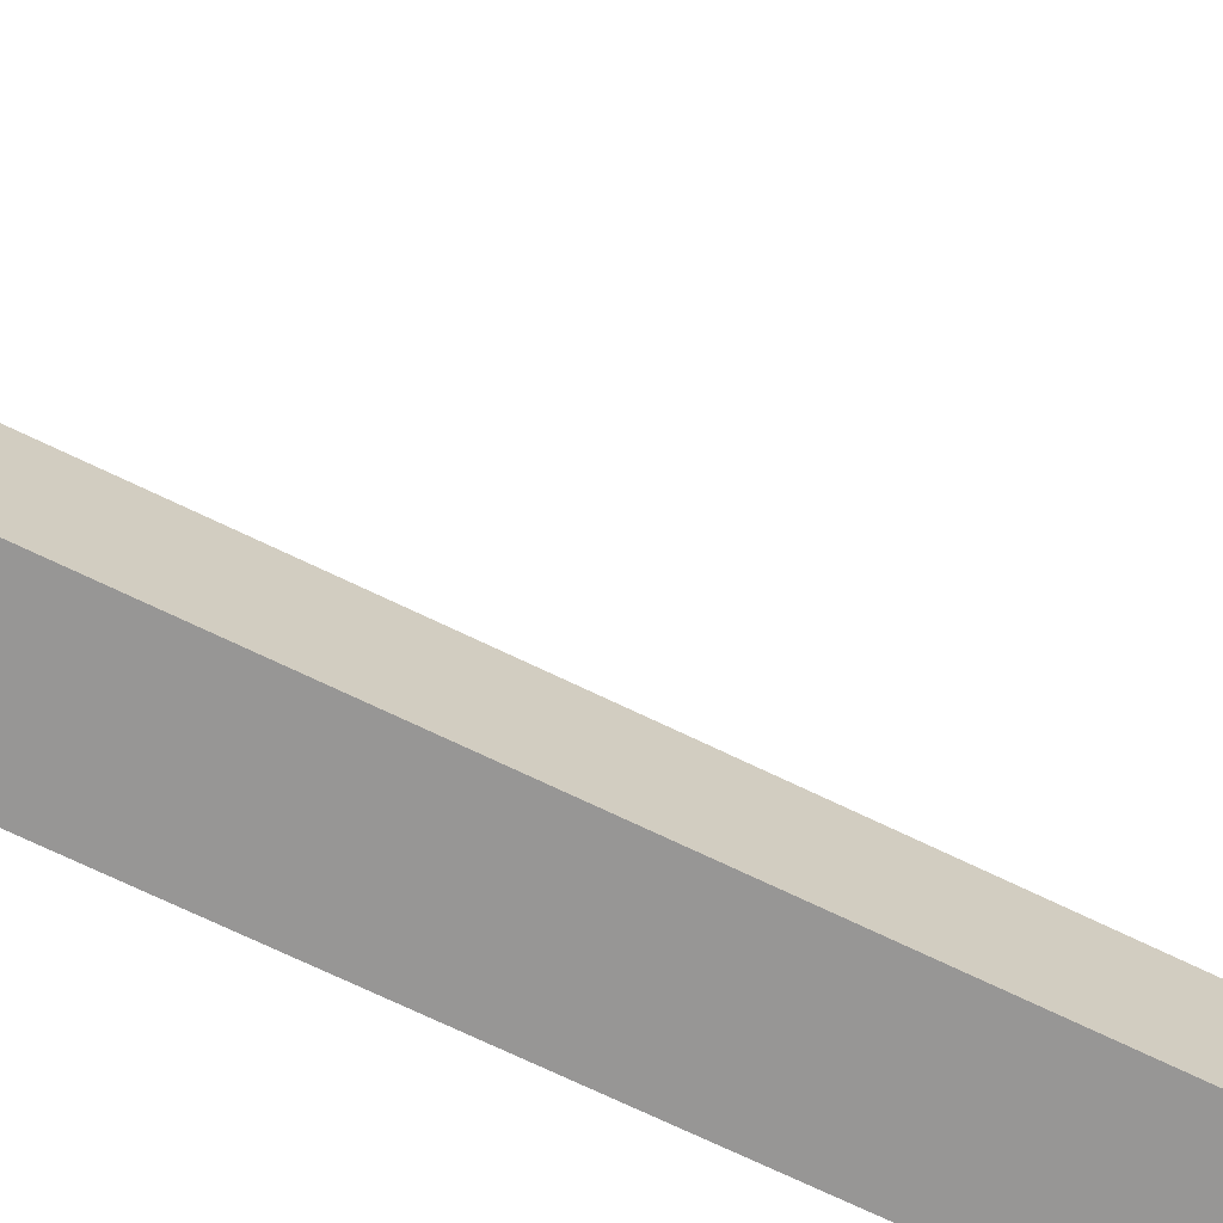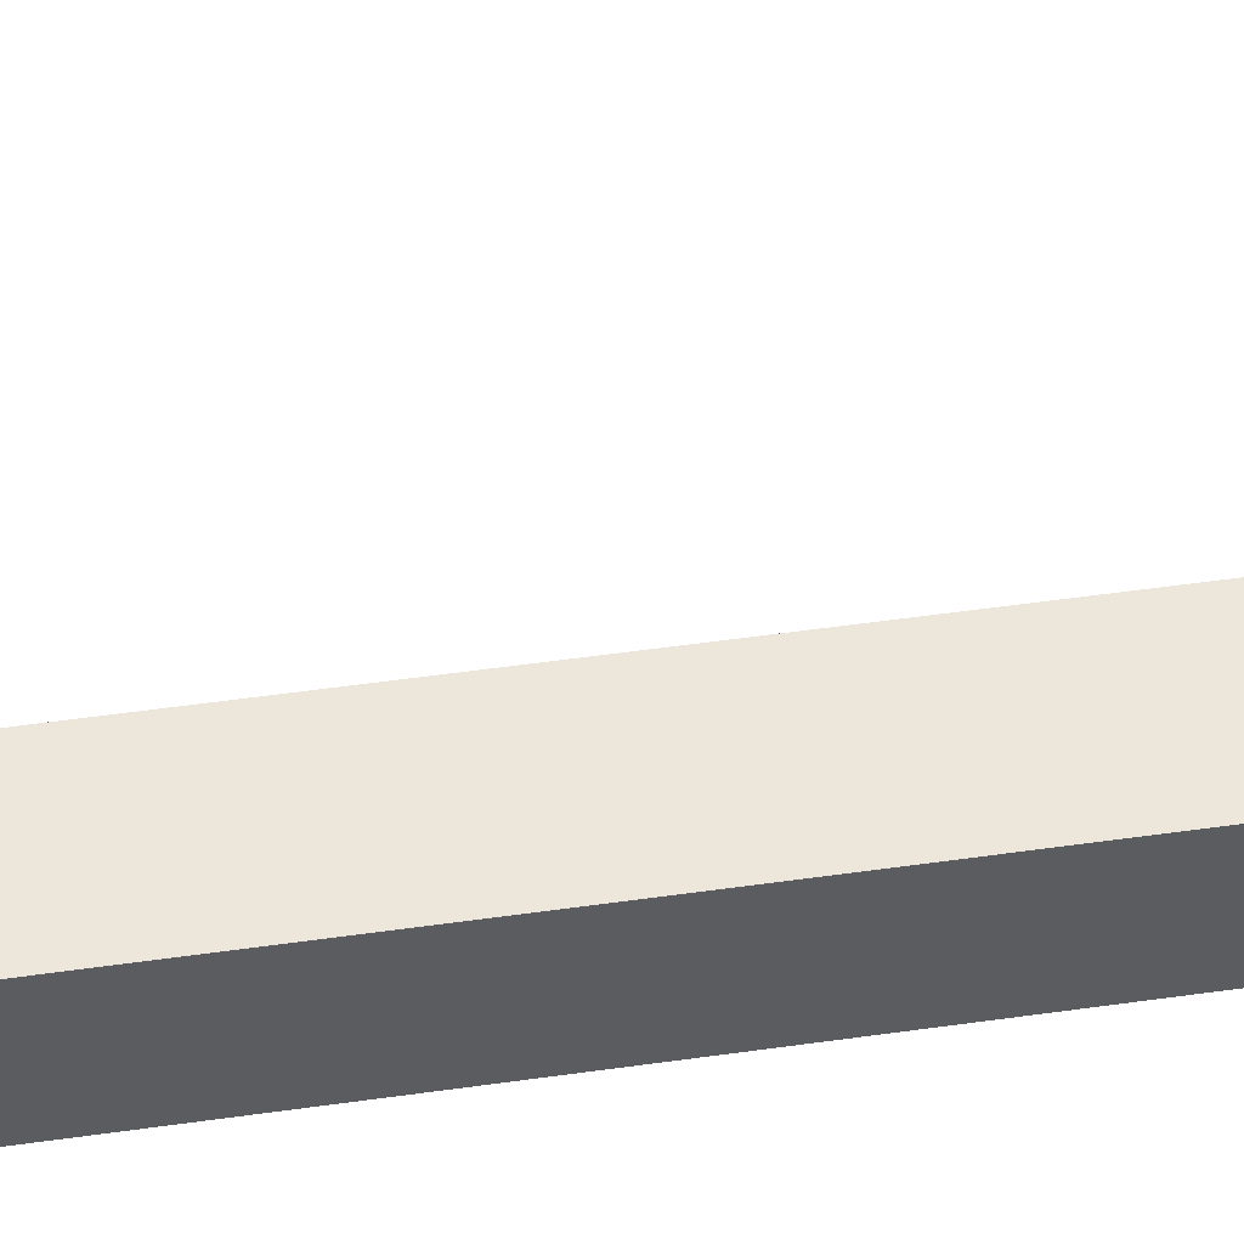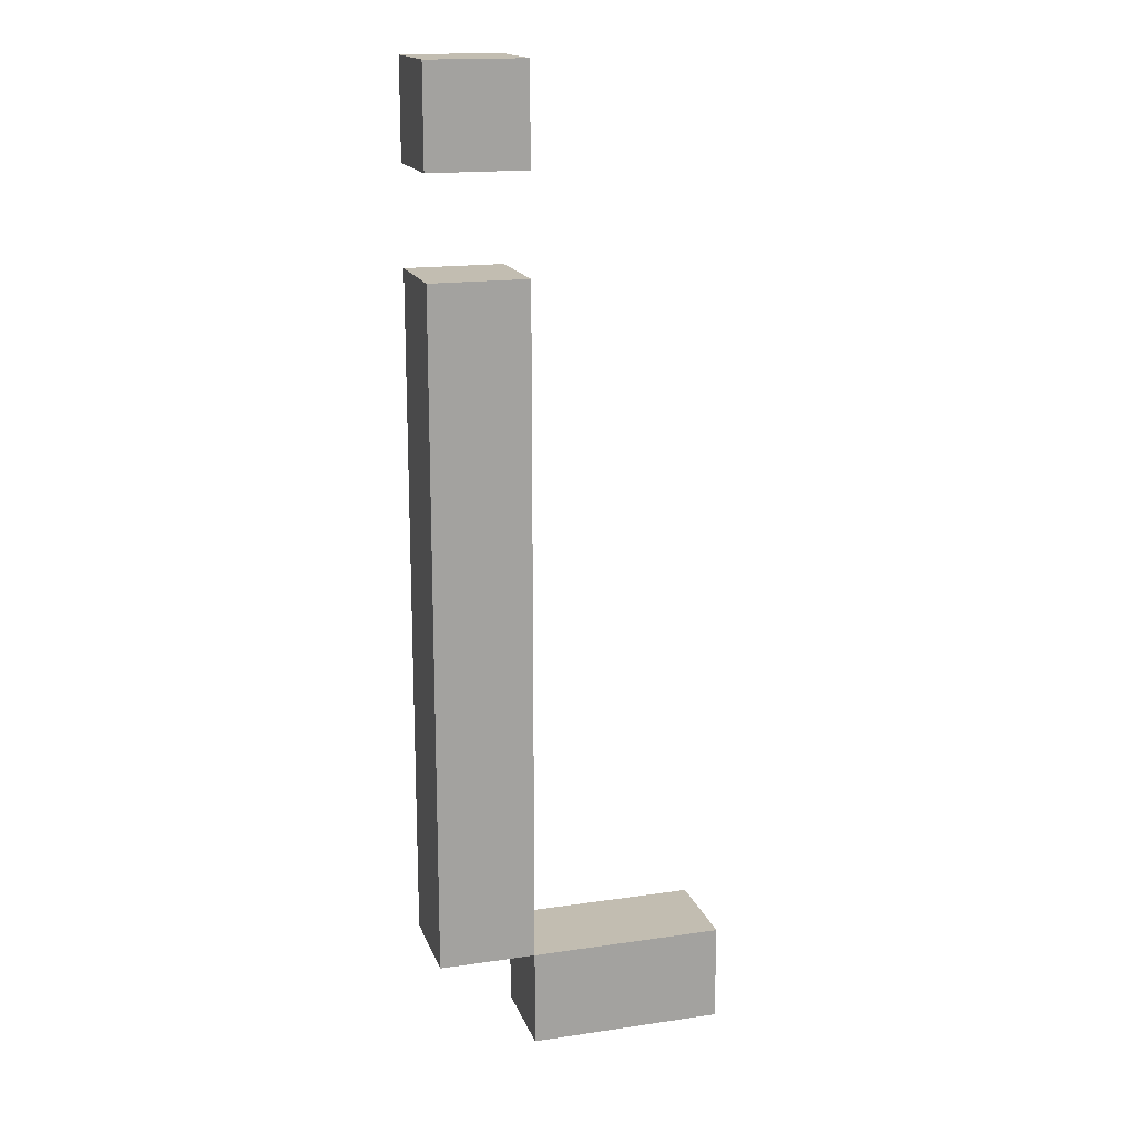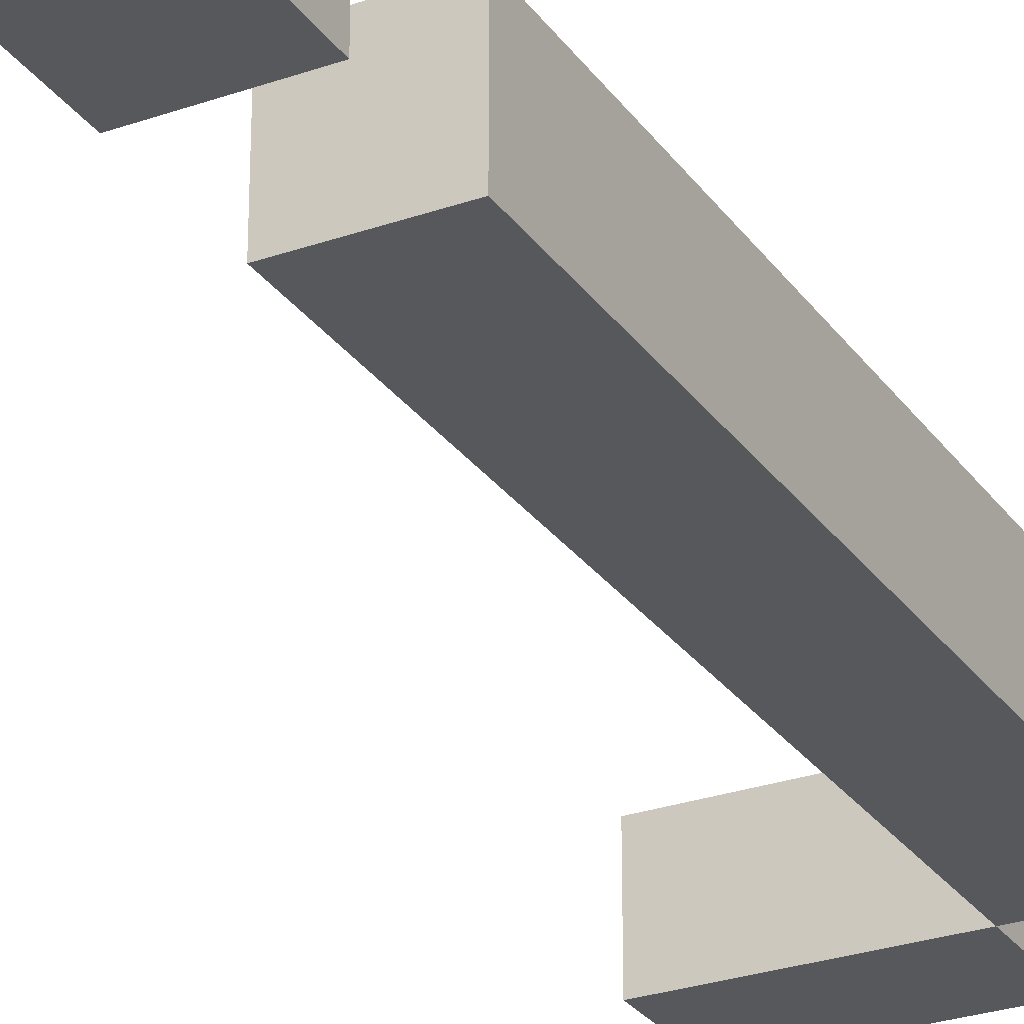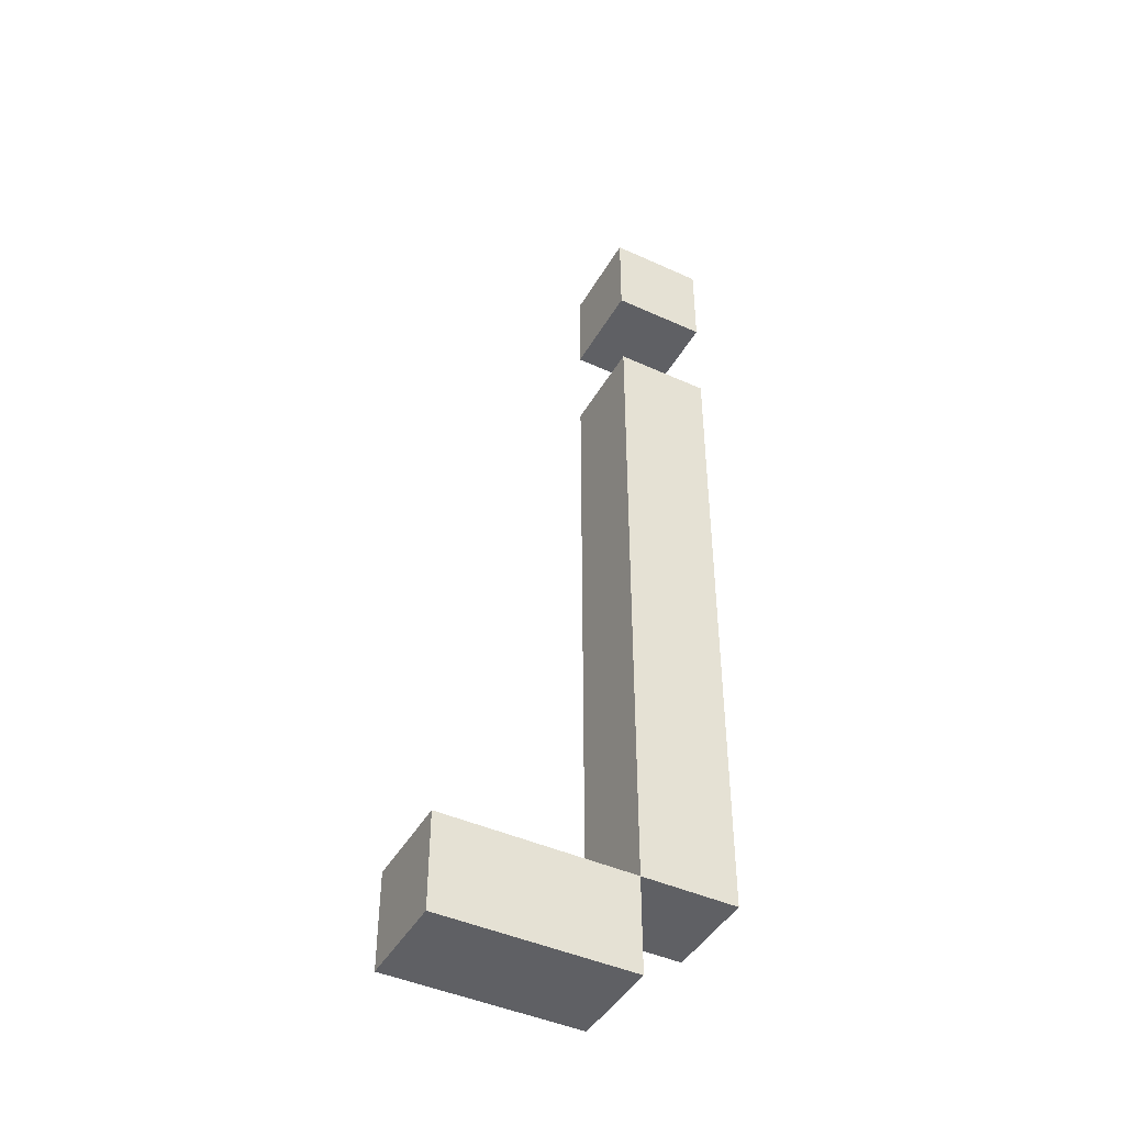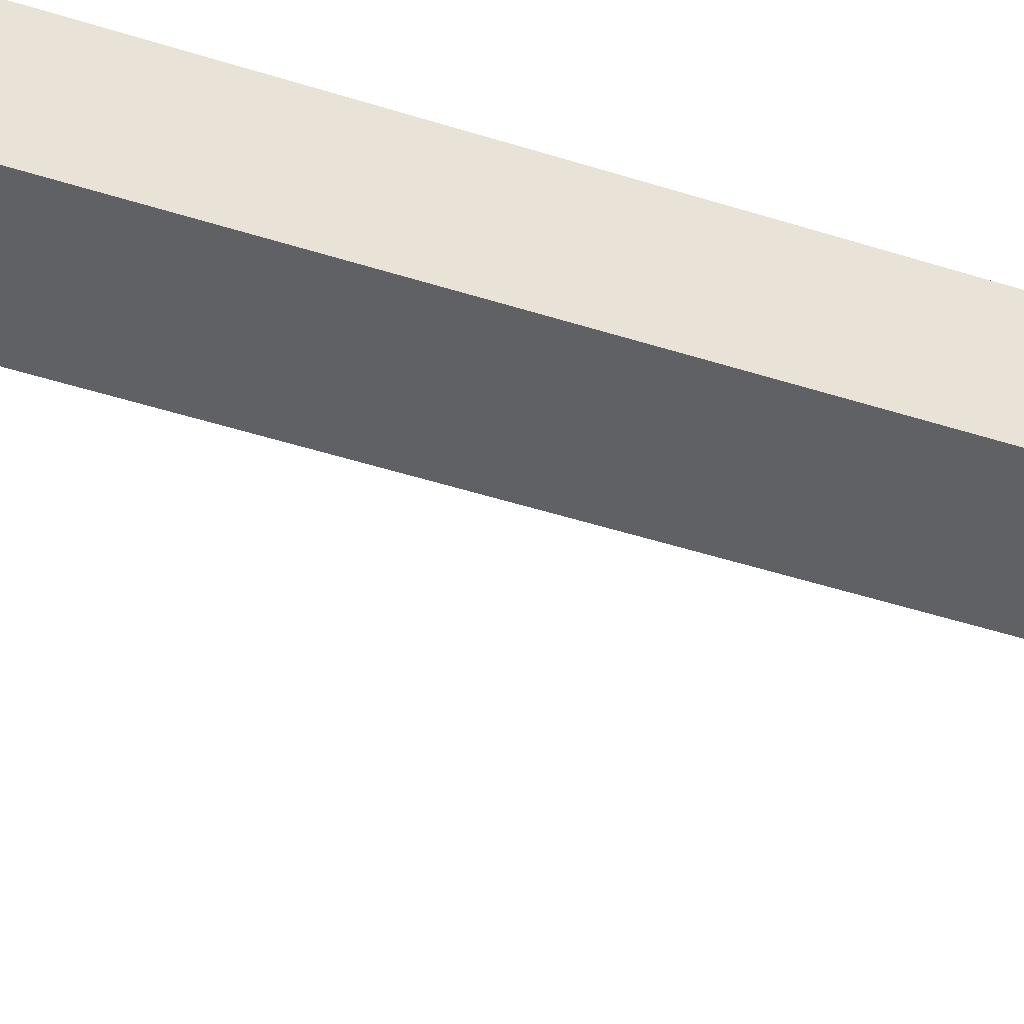
<metadata>
{"format":"obj","ext":"obj","renderer":"f3d","projection":"perspective","resolution":1024,"background":"white","views":[{"elev":-67.8,"azim":63.7,"up":"+Z"},{"elev":53.0,"azim":-98.6,"up":"+Z"},{"elev":16.9,"azim":-16.4,"up":"+Y"},{"elev":-27.9,"azim":-152.0,"up":"+Z"},{"elev":-44.3,"azim":152.0,"up":"+Y"},{"elev":-46.2,"azim":-110.2,"up":"+Z"}]}
</metadata>
<code>
v 0 0.08333 0.01
v 0 0.1033 0.01
v 0 0.1033 -0.01
v 0 0.08333 -0.01
v -0.02 0.08333 0.01
v -0.02 0.08333 -0.01
v -0.02 0.1033 -0.01
v -0.02 0.1033 0.01
v 0 -0.07667 0.01
v 0 0.06333 0.01
v 0 0.06333 -0.01
v 0 -0.07667 -0.01
v -0.02 -0.07667 0.01
v -0.02 -0.07667 -0.01
v -0.02 0.06333 -0.01
v -0.02 0.06333 0.01
v 0.04 -0.09667 -0.01
v 0.04 -0.09667 0.01
v 0.04 -0.07667 0.01
v 0.04 -0.07667 -0.01
v 5.96e-08 -0.09667 -0.01
v 5.96e-08 -0.07667 -0.01
v 5.96e-08 -0.07667 0.01
v 5.96e-08 -0.09667 0.01
o group2019929357
g mesh2019929357
f 4 3 2 1
f 8 7 6 5
f 2 8 5 1
f 6 7 3 4
f 5 6 4 1
f 3 7 8 2
o group55275807
g mesh55275807
f 12 11 10 9
f 16 15 14 13
f 10 16 13 9
f 14 15 11 12
f 13 14 12 9
f 11 15 16 10
o group1299936102
g mesh1299936102
f 20 19 18 17
f 24 23 22 21
f 18 24 21 17
f 22 23 19 20
f 21 22 20 17
f 19 23 24 18

</code>
